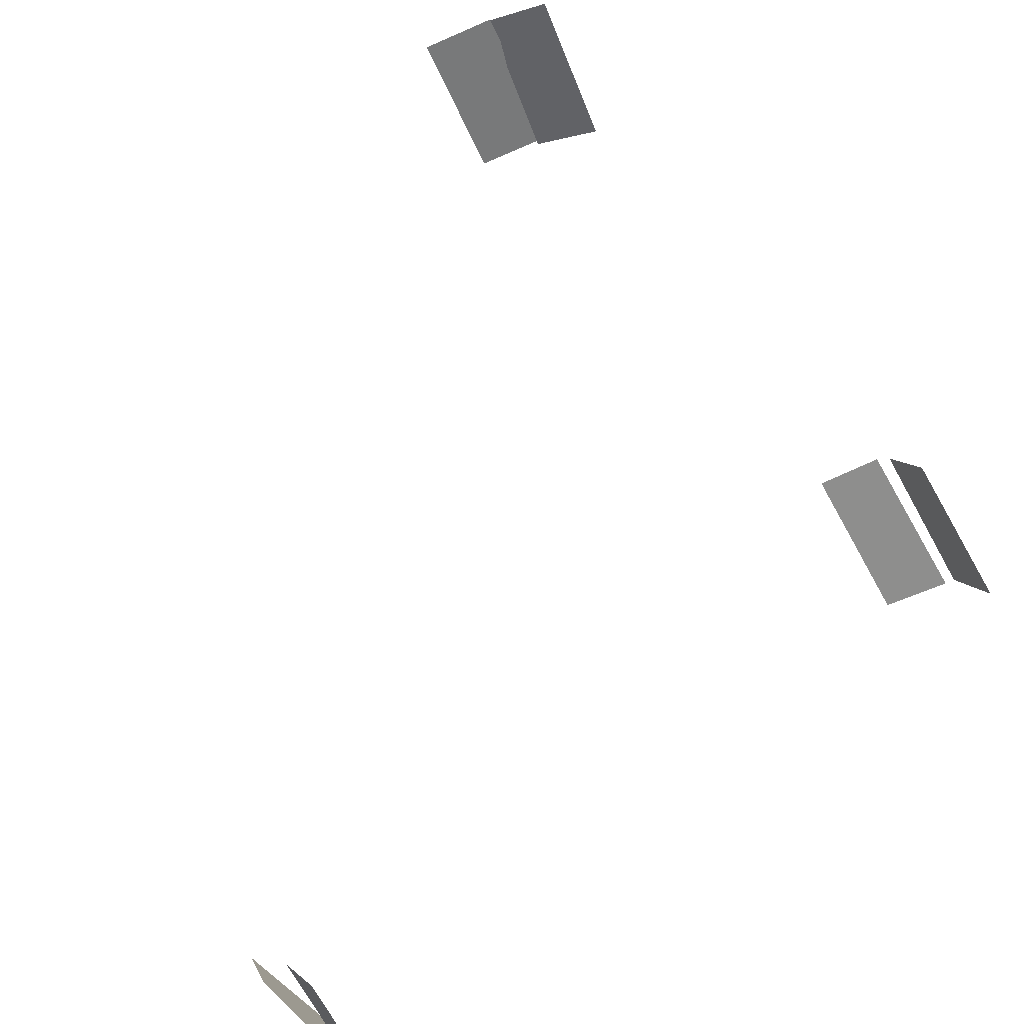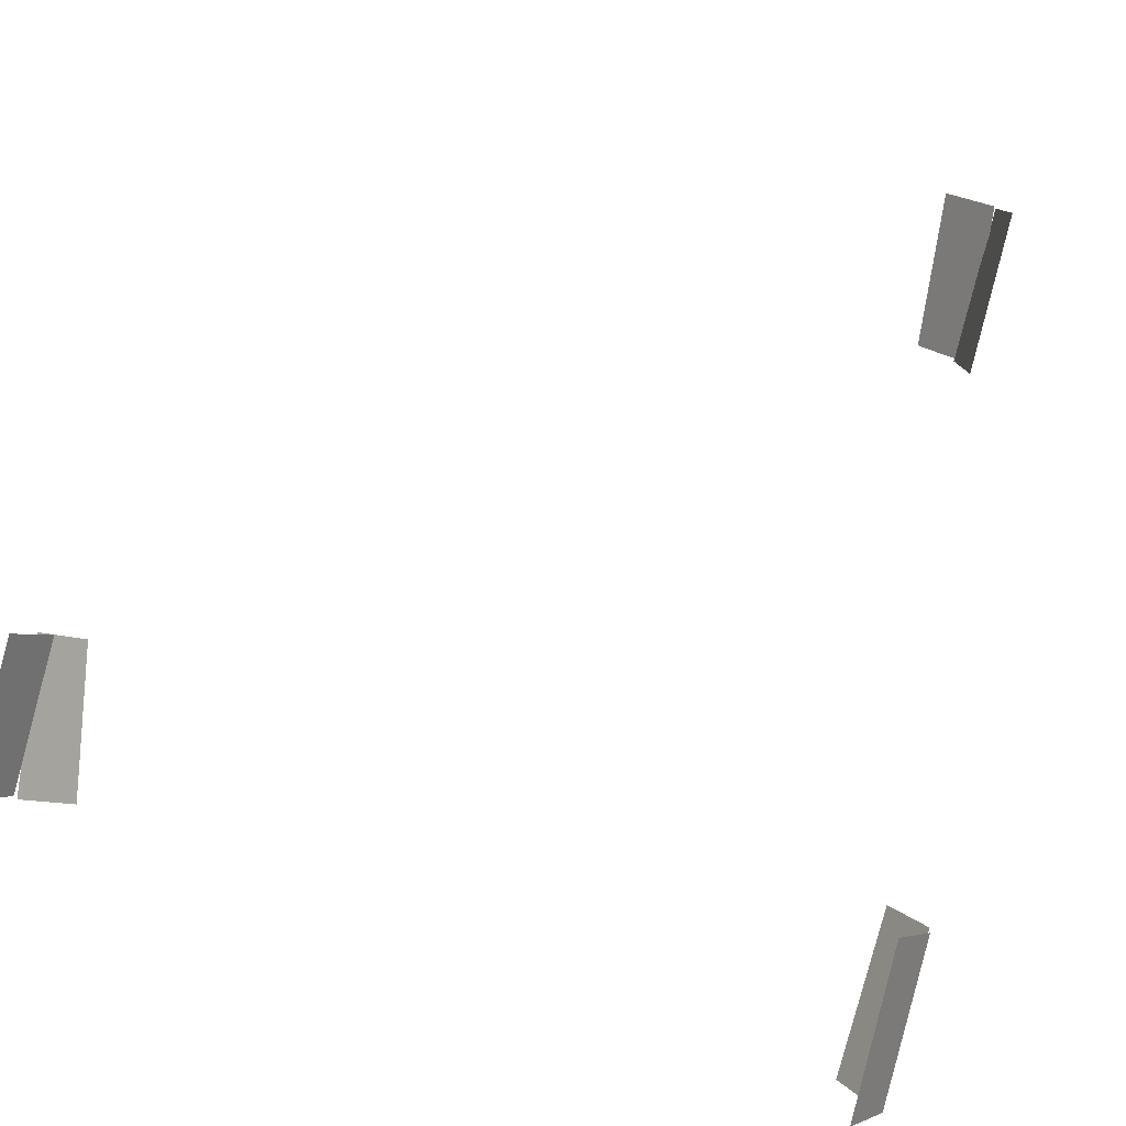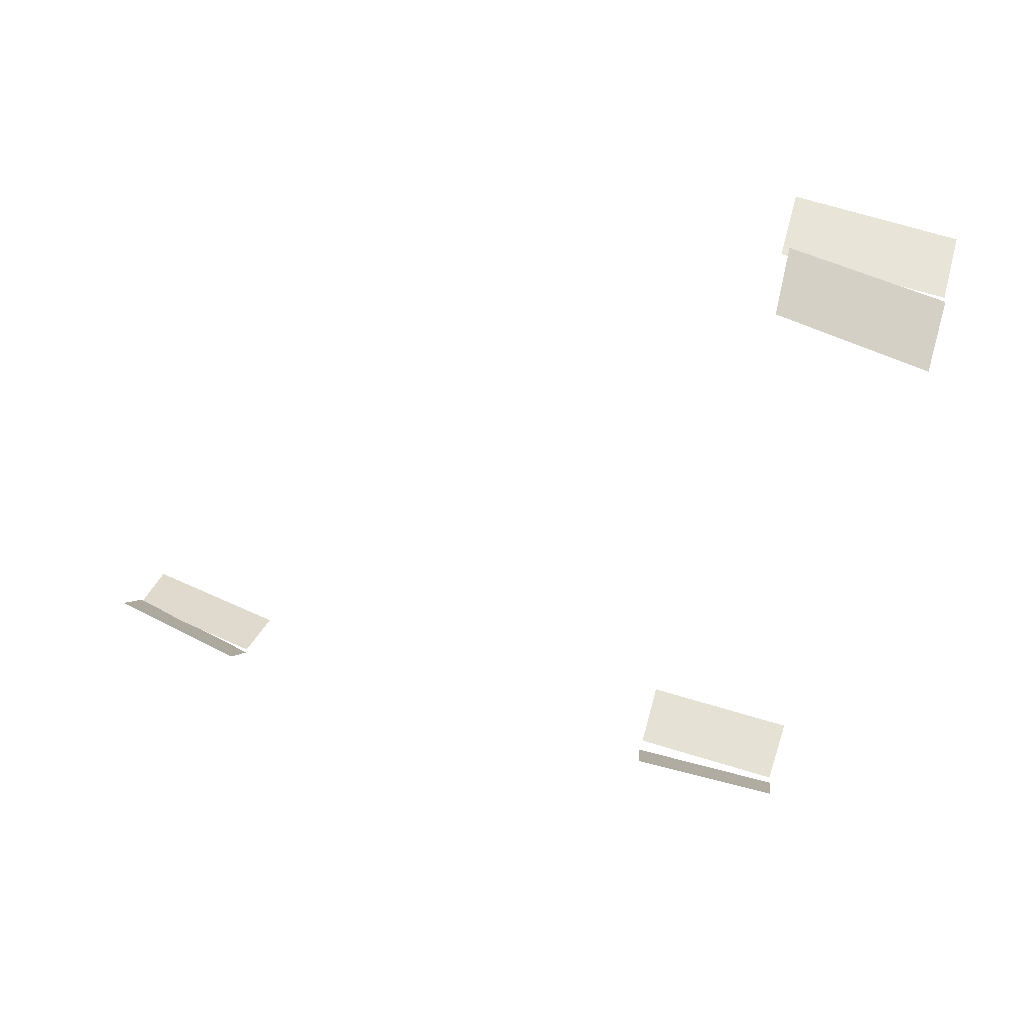
<metadata>
{"format":"obj","ext":"obj","renderer":"f3d","projection":"perspective","resolution":1024,"background":"white","views":[{"elev":53.9,"azim":53.7,"up":"+Y"},{"elev":44.8,"azim":121.3,"up":"+Y"},{"elev":57.6,"azim":-33.7,"up":"+Z"}]}
</metadata>
<code>
g left_doubleside_geo
v 0.4265 1.044 -0.02551
v 0.4205 1.054 -0.02374
v 0.4181 1.052 -0.01889
v 0.4241 1.042 -0.02045
v 0.4306 1.047 -0.02739
v 0.4243 1.057 -0.02658
v 0.4203 1.054 -0.02378
v 0.4265 1.044 -0.02442
v 0.4717 1.014 -0.04136
v 0.4625 1.024 -0.03965
v 0.4581 1.02 -0.04032
v 0.467 1.01 -0.04189
v 0.4666 1.01 -0.04141
v 0.4571 1.02 -0.03986
v 0.4549 1.017 -0.03554
v 0.4642 1.007 -0.03688
v 0.4729 1.008 0.02704
v 0.4639 1.017 0.03169
v 0.4681 1.021 0.03287
v 0.4771 1.012 0.02914
v 0.4771 1.012 0.02945
v 0.4683 1.022 0.03082
v 0.4727 1.026 0.03108
v 0.4815 1.016 0.02972
g left_doubleside_geo_0
f 3 2 1
f 4 3 1
f 7 6 5
f 8 7 5
f 11 10 9
f 12 11 9
f 15 14 13
f 16 15 13
f 19 18 17
f 20 19 17
f 23 22 21
f 24 23 21

</code>
